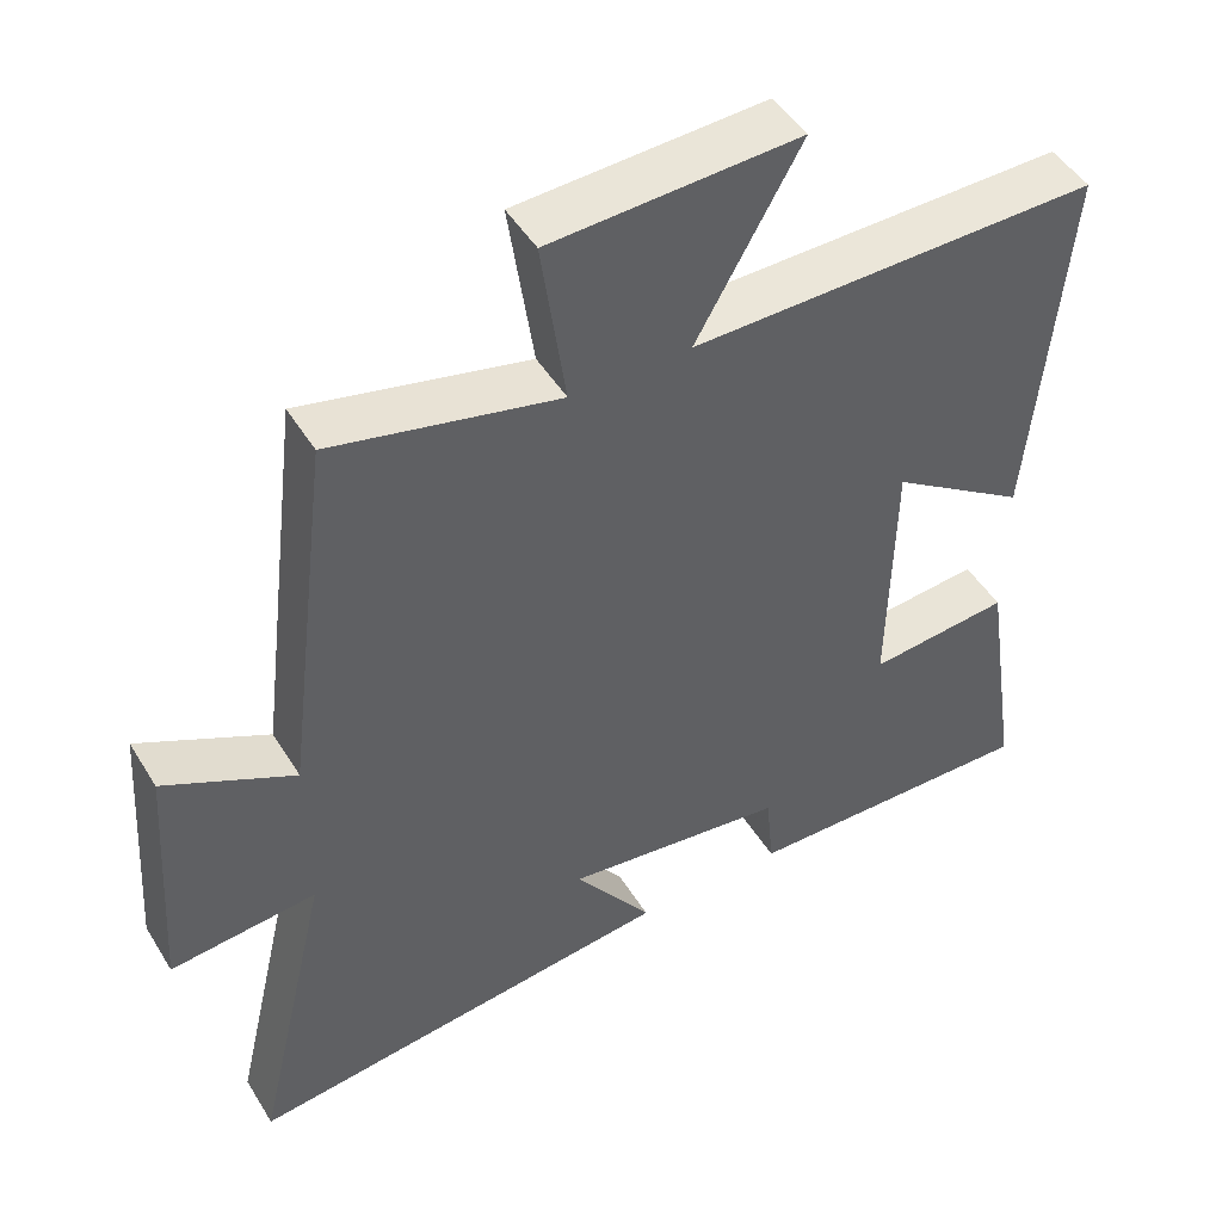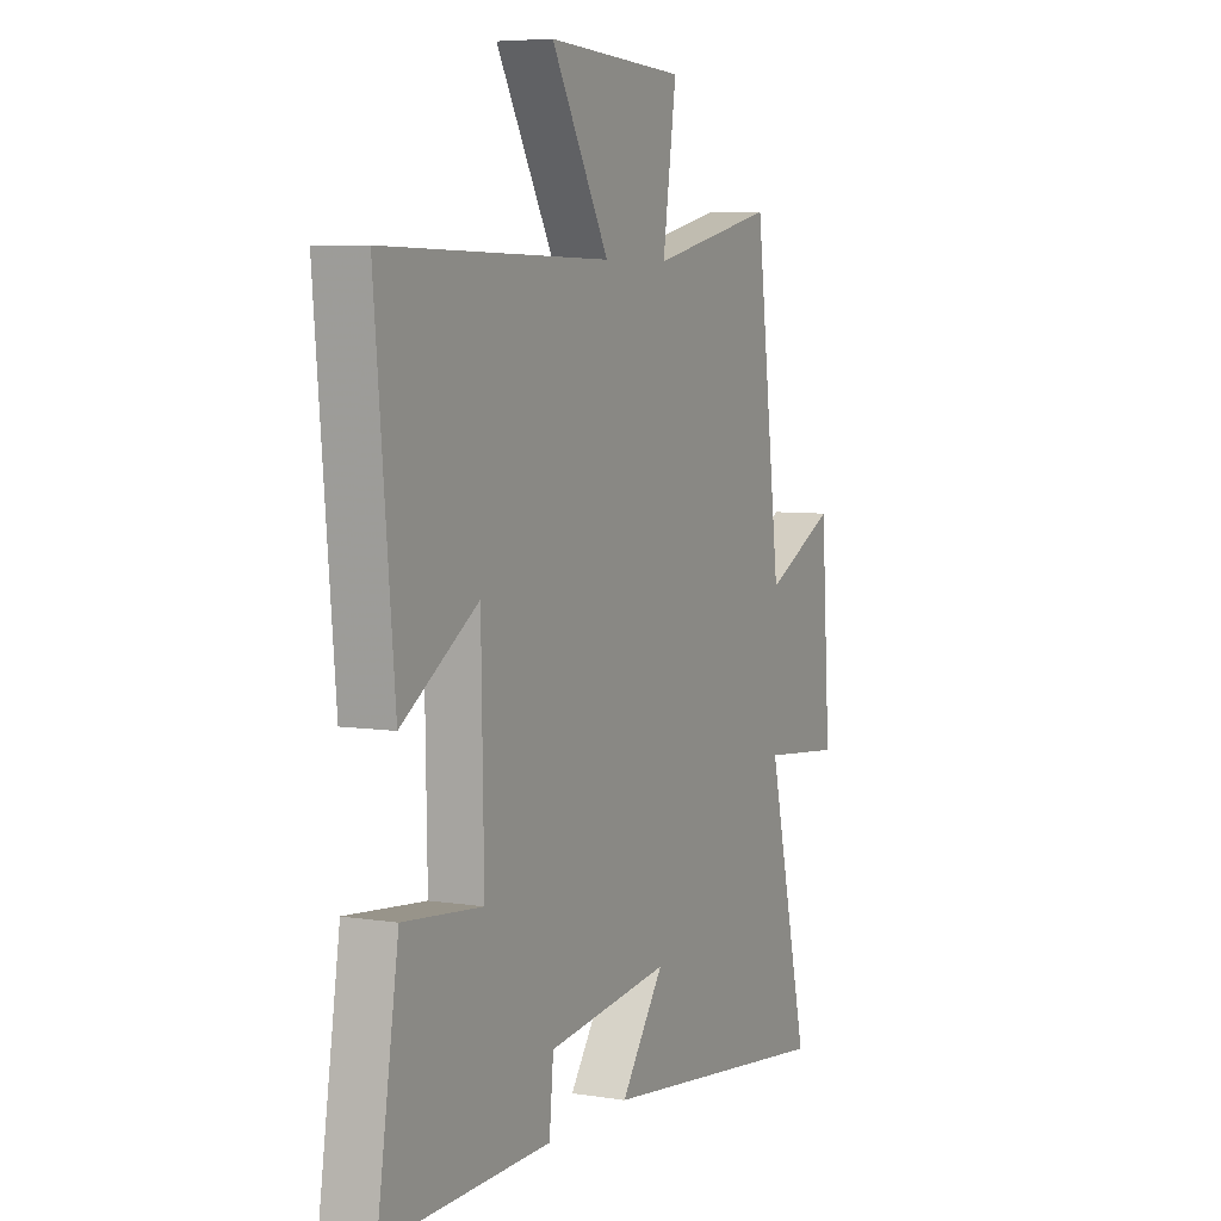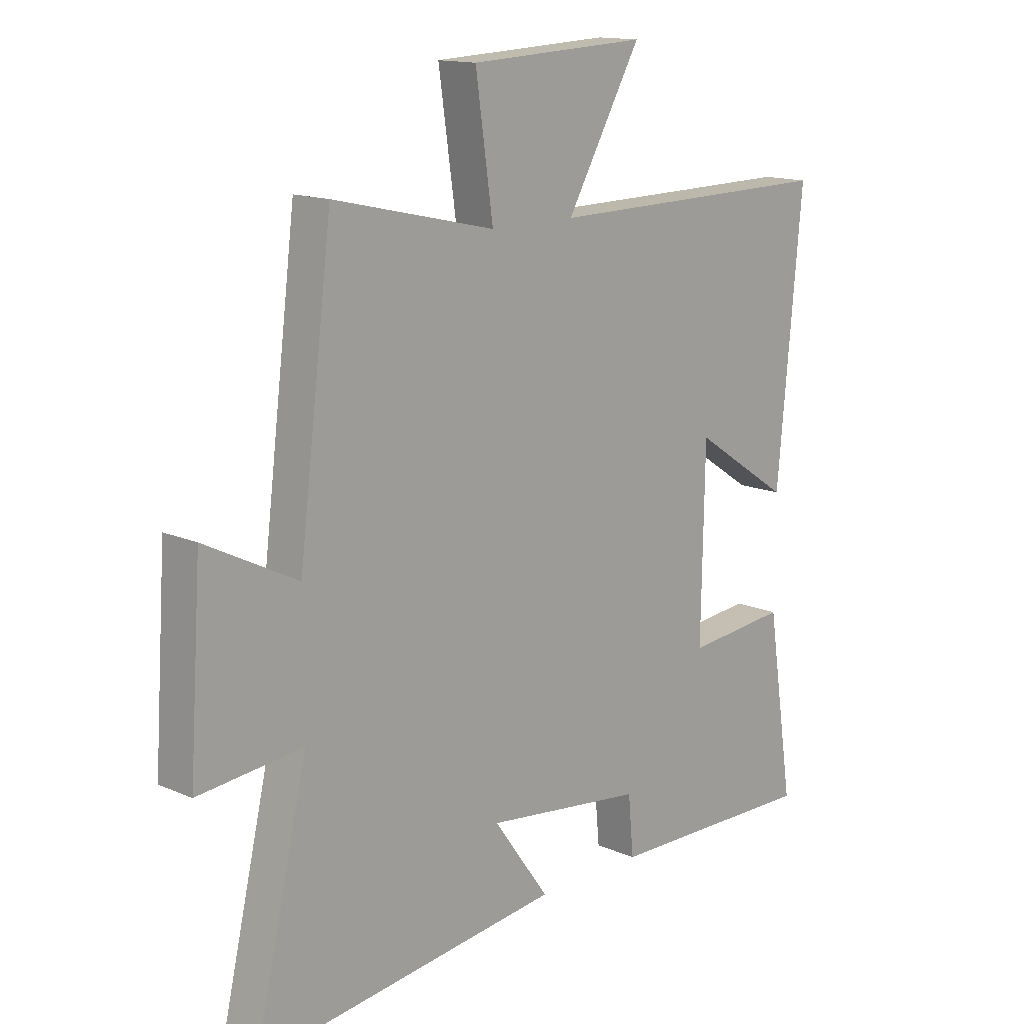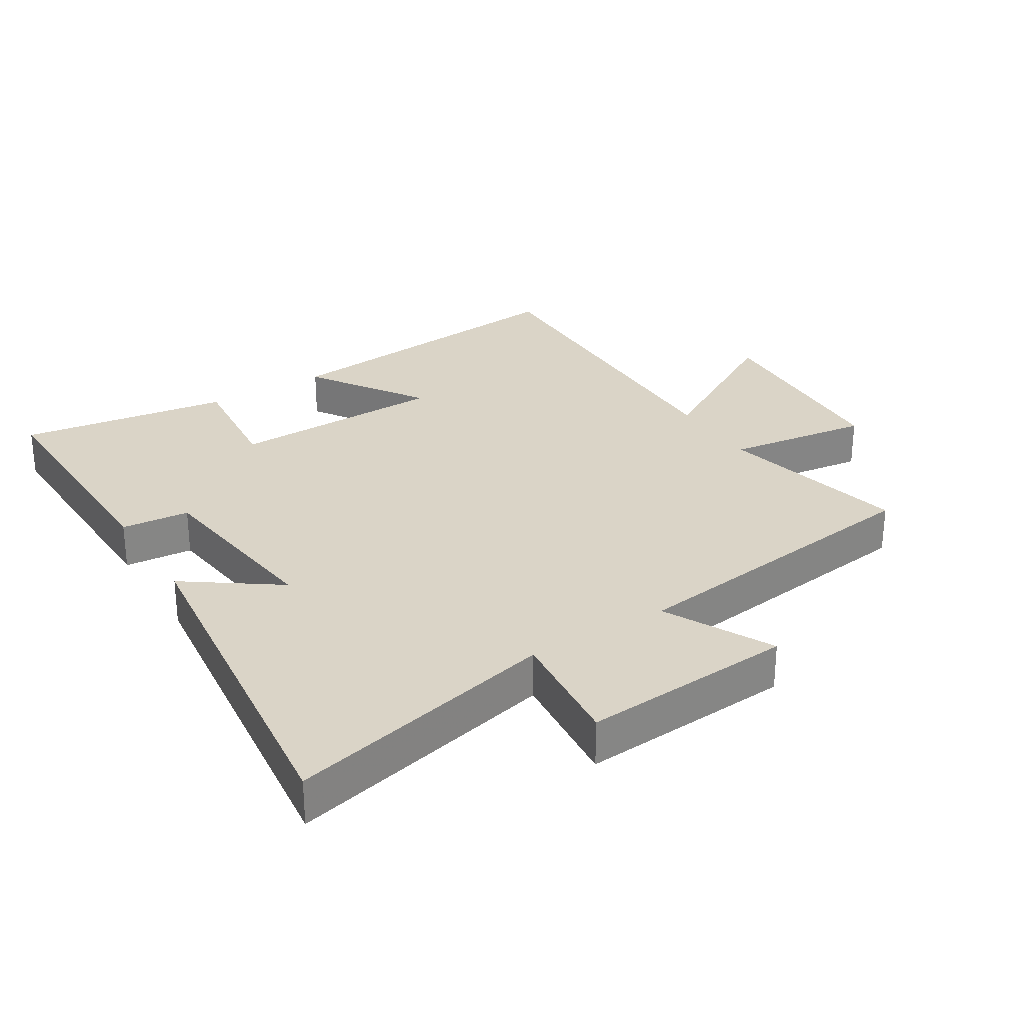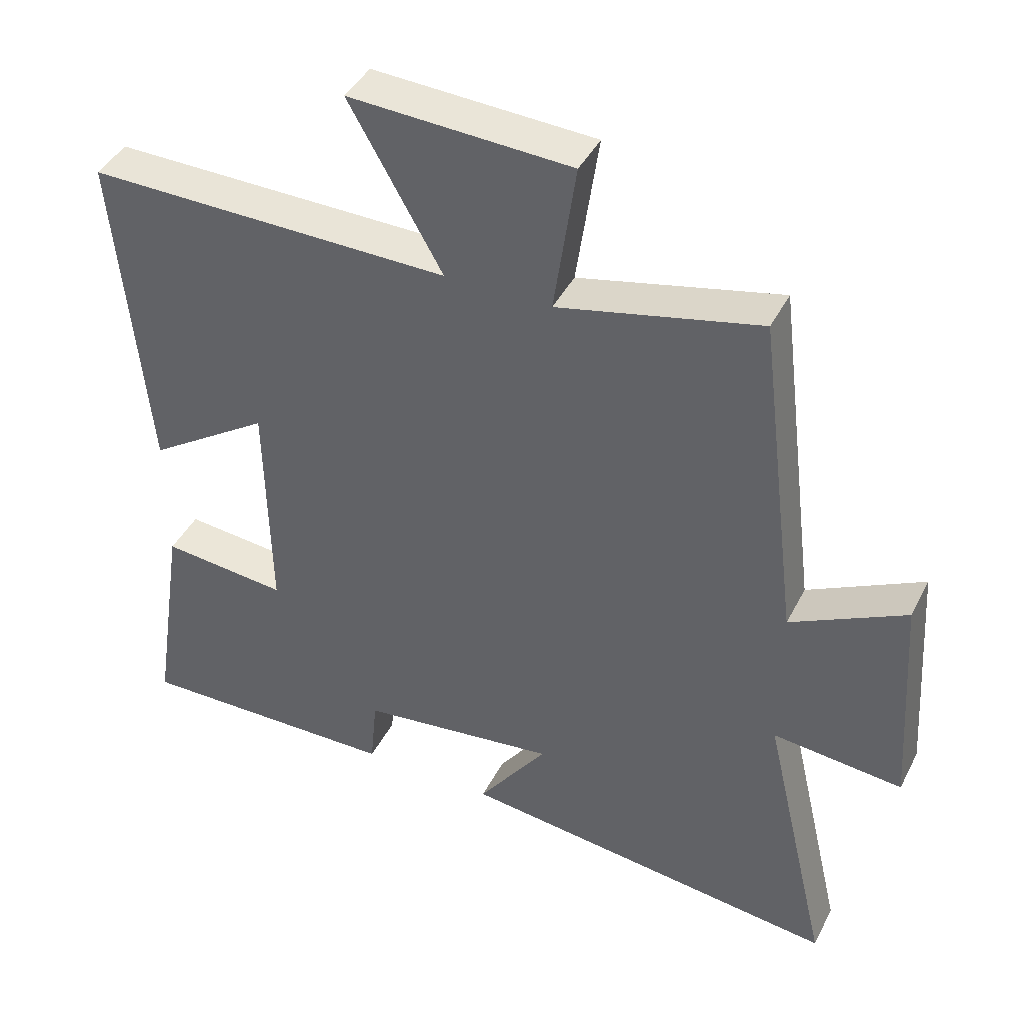
<metadata>
{"format":"obj","ext":"obj","renderer":"f3d","projection":"perspective","resolution":1024,"background":"white","views":[{"elev":47.7,"azim":-30.2,"up":"+Z"},{"elev":6.0,"azim":115.8,"up":"+Z"},{"elev":14.4,"azim":-46.3,"up":"+Z"},{"elev":28.9,"azim":-122.0,"up":"+Y"},{"elev":42.2,"azim":-154.6,"up":"+Z"}]}
</metadata>
<code>
v -0.439 0.07 0.567
v -0.144 0.07 0.5
v -0.176 0.07 0.723
v 0.148 0.07 0.739
v 0.012 0.07 0.5
v 0.545 0.07 0.507
v 0.5 0.07 0.018
v 0.321 0.07 0.136
v 0.315 0.07 -0.198
v 0.5 0.07 -0.18
v 0.55 0.07 -0.507
v 0.162 0.07 -0.5
v 0.152 0.07 -0.394
v -0.138 0.07 -0.358
v -0.036 0.07 -0.5
v -0.598 0.07 -0.568
v -0.5 0.07 -0.147
v -0.69 0.07 -0.166
v -0.668 0.07 0.164
v -0.5 0.07 0.079
v -0.439 0 0.567
v -0.144 0 0.5
v -0.176 0 0.723
v 0.148 0 0.739
v 0.012 0 0.5
v 0.545 0 0.507
v 0.5 0 0.018
v 0.321 0 0.136
v 0.315 0 -0.198
v 0.5 0 -0.18
v 0.55 0 -0.507
v 0.162 0 -0.5
v 0.152 0 -0.394
v -0.138 0 -0.358
v -0.036 0 -0.5
v -0.598 0 -0.568
v -0.5 0 -0.147
v -0.69 0 -0.166
v -0.668 0 0.164
v -0.5 0 0.079
f 17 18 19 20
f 17 20 1 2
f 14 15 16 17
f 13 14 17 2
f 10 11 12 13
f 9 10 13
f 8 9 13 2
f 5 6 7 8
f 5 8 2
f 2 3 4 5
f 40 39 38 37
f 22 21 40 37
f 37 36 35 34
f 22 37 34 33
f 33 32 31 30
f 33 30 29
f 22 33 29 28
f 28 27 26 25
f 22 28 25
f 25 24 23 22
f 1 21 22 2
f 2 22 23 3
f 3 23 24 4
f 4 24 25 5
f 5 25 26 6
f 6 26 27 7
f 7 27 28 8
f 8 28 29 9
f 9 29 30 10
f 10 30 31 11
f 11 31 32 12
f 12 32 33 13
f 13 33 34 14
f 14 34 35 15
f 15 35 36 16
f 16 36 37 17
f 17 37 38 18
f 18 38 39 19
f 19 39 40 20
f 20 40 21 1

</code>
